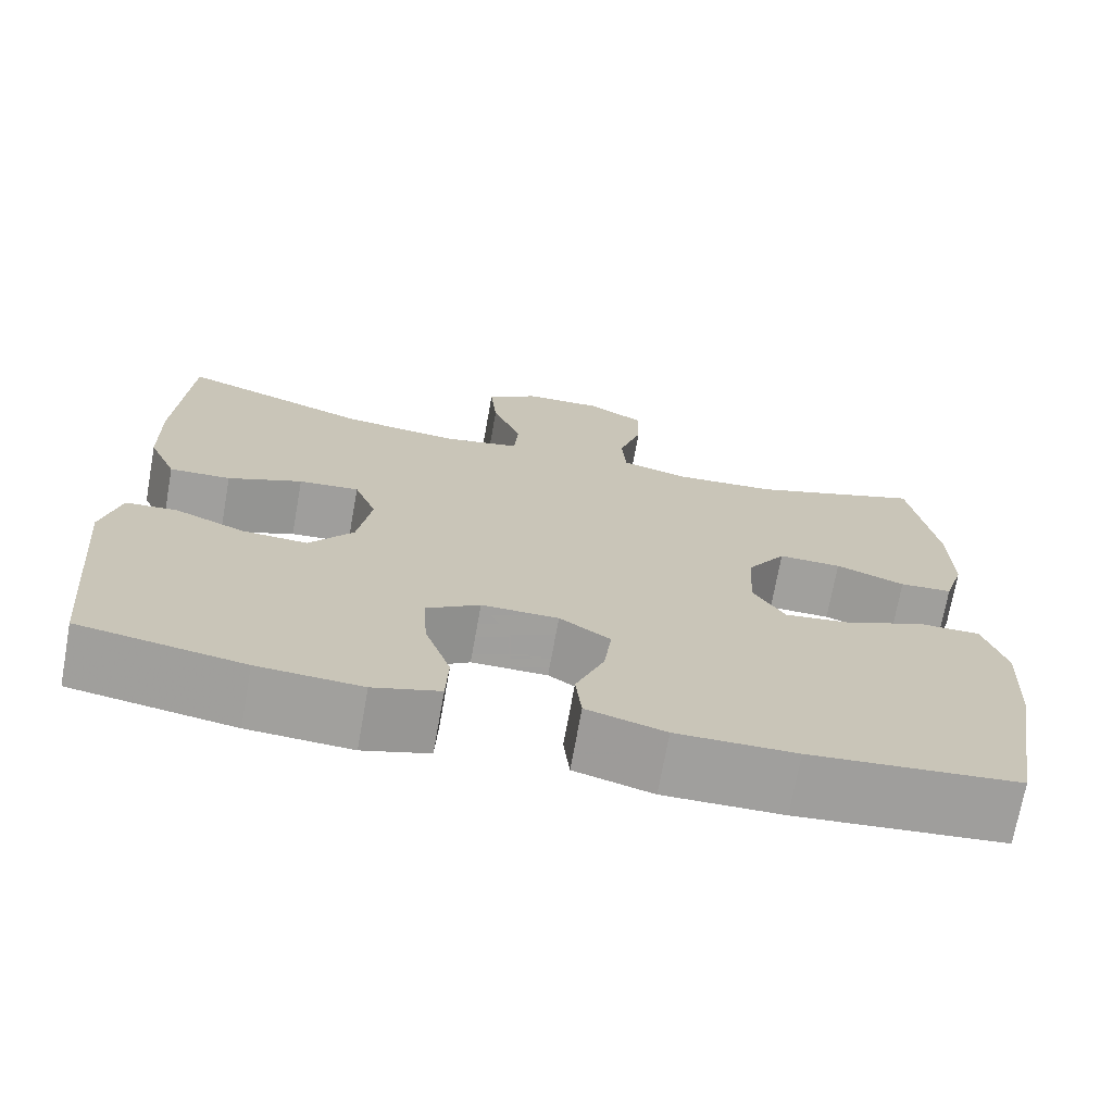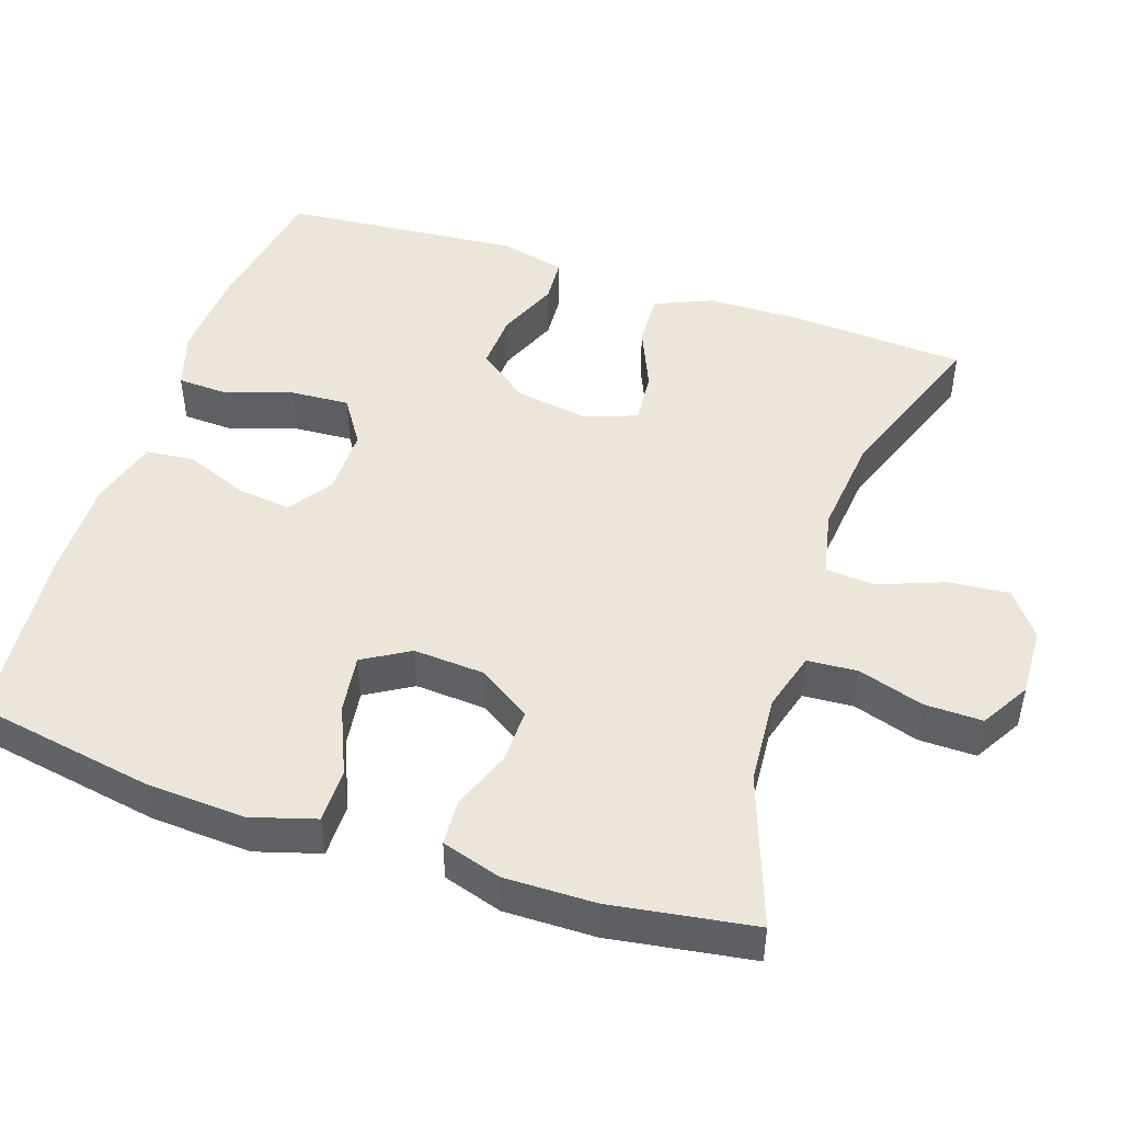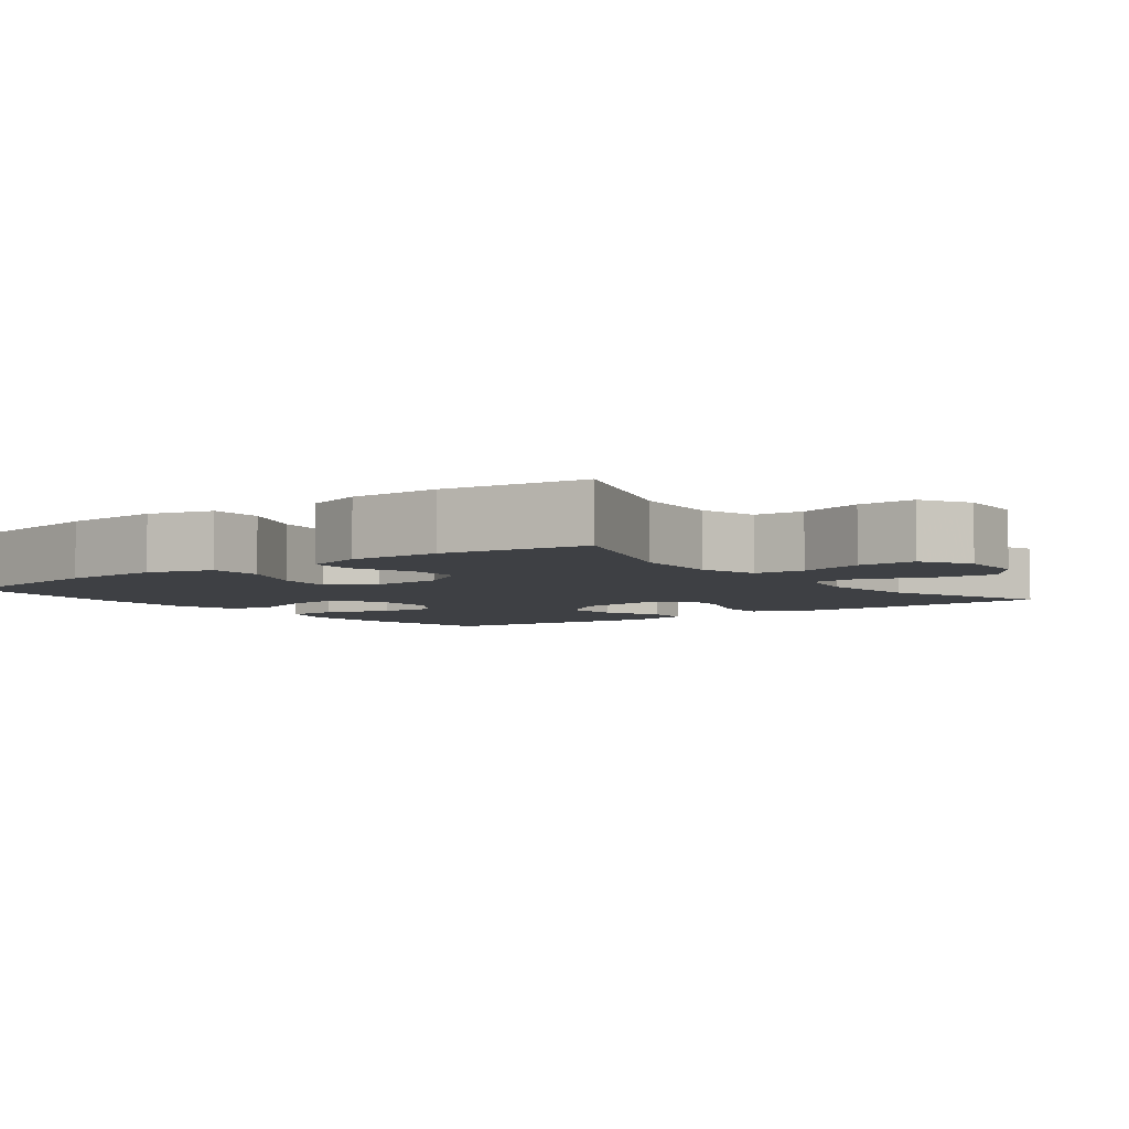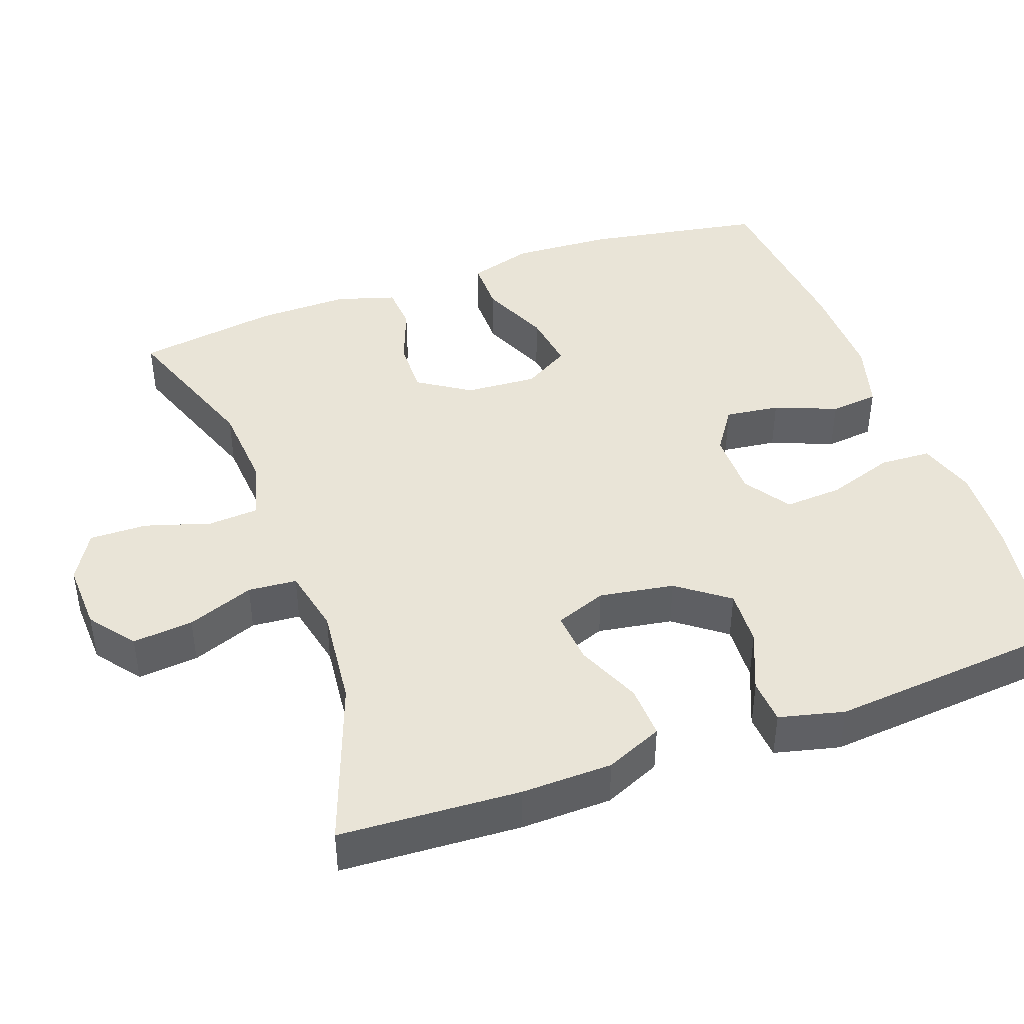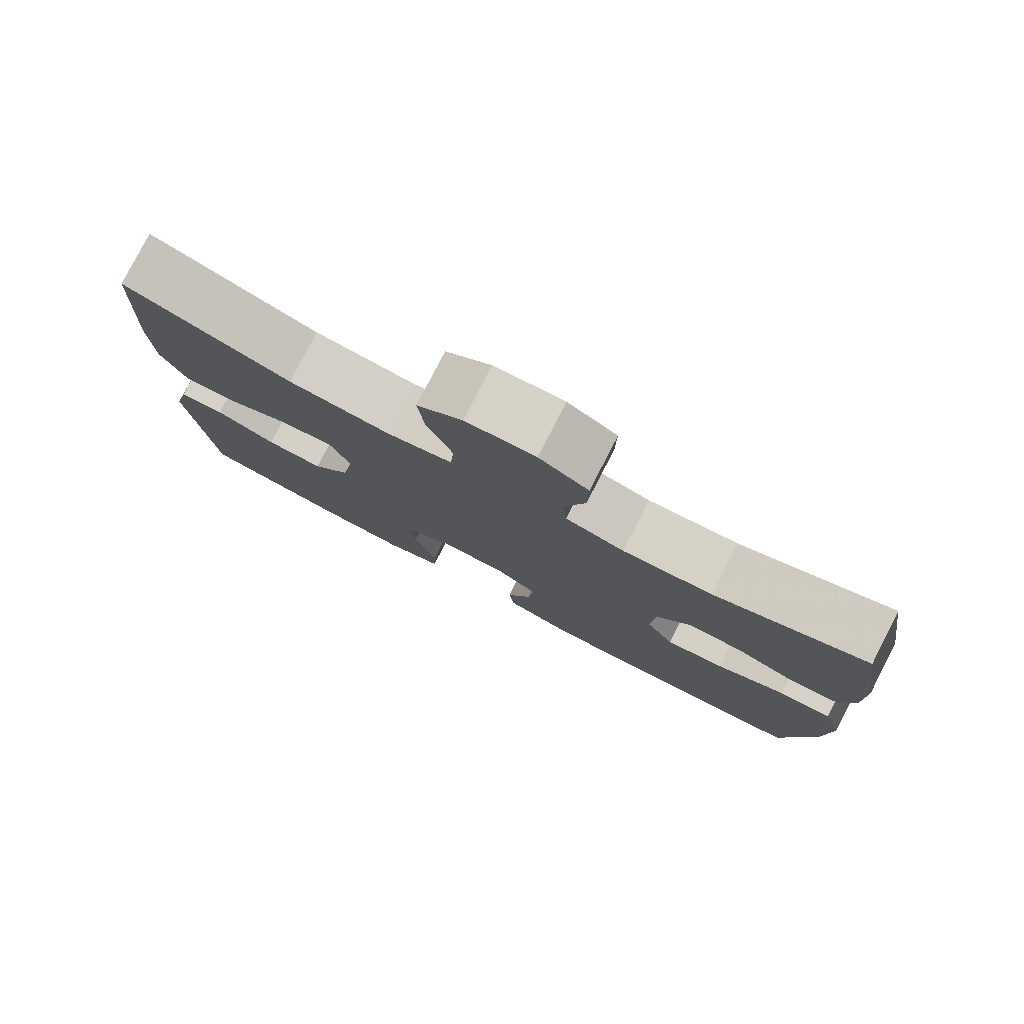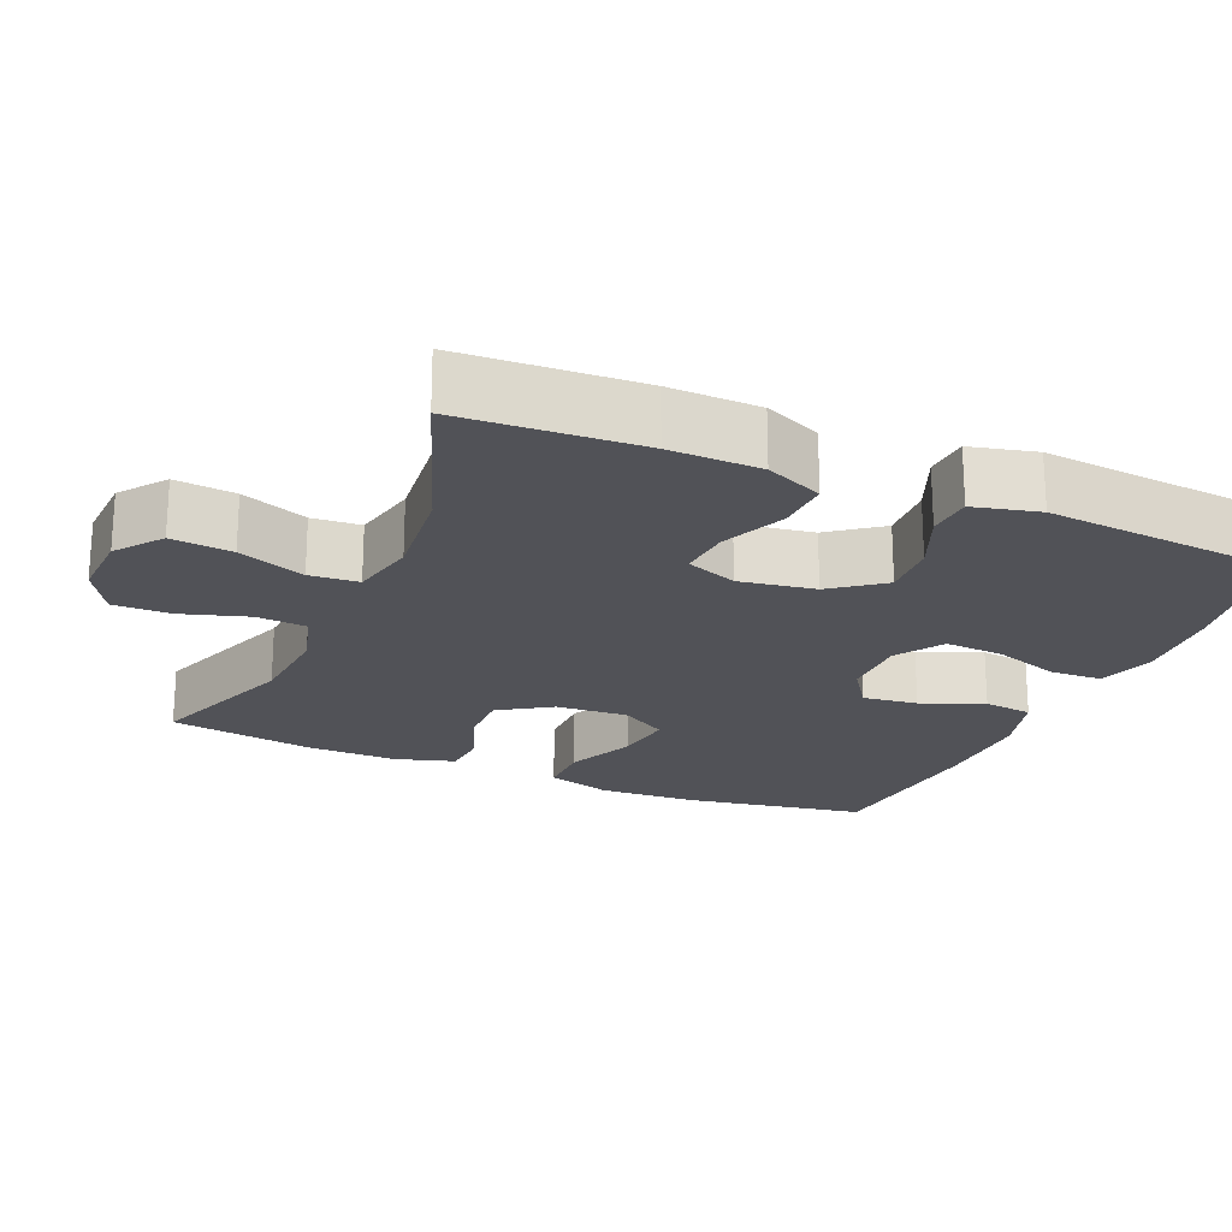
<metadata>
{"format":"obj","ext":"obj","renderer":"f3d","projection":"perspective","resolution":1024,"background":"white","views":[{"elev":-71.5,"azim":169.8,"up":"+Z"},{"elev":47.7,"azim":-71.3,"up":"+Y"},{"elev":-4.9,"azim":-52.6,"up":"+Y"},{"elev":43.0,"azim":70.2,"up":"+Y"},{"elev":79.6,"azim":-152.7,"up":"+Z"},{"elev":-21.4,"azim":66.8,"up":"+Y"}]}
</metadata>
<code>
v 0.5 0.07 0.5
v 0.513 0.07 0.26
v 0.51 0.07 0.139
v 0.477 0.07 0.063
v 0.406 0.07 0.066
v 0.32 0.07 0.103
v 0.25 0.07 0.109
v 0.224 0.07 0.041
v 0.24 0.07 -0.059
v 0.291 0.07 -0.127
v 0.367 0.07 -0.123
v 0.448 0.07 -0.089
v 0.508 0.07 -0.093
v 0.529 0.07 -0.18
v 0.5 0.07 -0.5
v 0.31 0.07 -0.532
v 0.19 0.07 -0.539
v 0.113 0.07 -0.515
v 0.11 0.07 -0.446
v 0.14 0.07 -0.357
v 0.145 0.07 -0.279
v 0.083 0.07 -0.238
v -0.006 0.07 -0.238
v -0.065 0.07 -0.278
v -0.056 0.07 -0.351
v -0.023 0.07 -0.434
v -0.03 0.07 -0.499
v -0.121 0.07 -0.525
v -0.259 0.07 -0.523
v -0.5 0.07 -0.5
v -0.541 0.07 -0.261
v -0.548 0.07 -0.127
v -0.522 0.07 -0.041
v -0.45 0.07 -0.041
v -0.358 0.07 -0.081
v -0.28 0.07 -0.092
v -0.243 0.07 -0.03
v -0.249 0.07 0.066
v -0.294 0.07 0.135
v -0.367 0.07 0.134
v -0.447 0.07 0.104
v -0.508 0.07 0.108
v -0.532 0.07 0.187
v -0.53 0.07 0.309
v -0.5 0.07 0.5
v -0.298 0.07 0.427
v -0.179 0.07 0.418
v -0.101 0.07 0.44
v -0.096 0.07 0.507
v -0.123 0.07 0.595
v -0.124 0.07 0.672
v -0.059 0.07 0.71
v 0.033 0.07 0.706
v 0.093 0.07 0.66
v 0.085 0.07 0.579
v 0.051 0.07 0.49
v 0.056 0.07 0.425
v 0.144 0.07 0.406
v 0.279 0.07 0.42
v 0.5 0 0.5
v 0.513 0 0.26
v 0.51 0 0.139
v 0.477 0 0.063
v 0.406 0 0.066
v 0.32 0 0.103
v 0.25 0 0.109
v 0.224 0 0.041
v 0.24 0 -0.059
v 0.291 0 -0.127
v 0.367 0 -0.123
v 0.448 0 -0.089
v 0.508 0 -0.093
v 0.529 0 -0.18
v 0.5 0 -0.5
v 0.31 0 -0.532
v 0.19 0 -0.539
v 0.113 0 -0.515
v 0.11 0 -0.446
v 0.14 0 -0.357
v 0.145 0 -0.279
v 0.083 0 -0.238
v -0.006 0 -0.238
v -0.065 0 -0.278
v -0.056 0 -0.351
v -0.023 0 -0.434
v -0.03 0 -0.499
v -0.121 0 -0.525
v -0.259 0 -0.523
v -0.5 0 -0.5
v -0.541 0 -0.261
v -0.548 0 -0.127
v -0.522 0 -0.041
v -0.45 0 -0.041
v -0.358 0 -0.081
v -0.28 0 -0.092
v -0.243 0 -0.03
v -0.249 0 0.066
v -0.294 0 0.135
v -0.367 0 0.134
v -0.447 0 0.104
v -0.508 0 0.108
v -0.532 0 0.187
v -0.53 0 0.309
v -0.5 0 0.5
v -0.298 0 0.427
v -0.179 0 0.418
v -0.101 0 0.44
v -0.096 0 0.507
v -0.123 0 0.595
v -0.124 0 0.672
v -0.059 0 0.71
v 0.033 0 0.706
v 0.093 0 0.66
v 0.085 0 0.579
v 0.051 0 0.49
v 0.056 0 0.425
v 0.144 0 0.406
v 0.279 0 0.42
f 53 54 55 56
f 53 56 57
f 52 53 57
f 49 50 51 52
f 48 49 52 57
f 47 48 57 58
f 43 44 45 46
f 43 46 47
f 40 41 42 43
f 39 40 43 47
f 38 39 47 58
f 32 33 34 35
f 32 35 36
f 31 32 36
f 30 31 36
f 29 30 36 37
f 25 26 27 28
f 24 25 28 29
f 17 18 19 20
f 17 20 21
f 16 17 21
f 15 16 21
f 14 15 21 22
f 11 12 13 14
f 10 11 14 22
f 3 4 5 6
f 3 6 7
f 59 1 2 3
f 59 3 7
f 37 38 58 59
f 24 29 37 59
f 23 24 59 7
f 9 10 22 23
f 8 9 23
f 7 8 23
f 115 114 113 112
f 116 115 112
f 116 112 111
f 111 110 109 108
f 116 111 108 107
f 117 116 107 106
f 105 104 103 102
f 106 105 102
f 102 101 100 99
f 106 102 99 98
f 117 106 98 97
f 94 93 92 91
f 95 94 91
f 95 91 90
f 95 90 89
f 96 95 89 88
f 87 86 85 84
f 88 87 84 83
f 79 78 77 76
f 80 79 76
f 80 76 75
f 80 75 74
f 81 80 74 73
f 73 72 71 70
f 81 73 70 69
f 65 64 63 62
f 66 65 62
f 62 61 60 118
f 66 62 118
f 118 117 97 96
f 118 96 88 83
f 66 118 83 82
f 82 81 69 68
f 82 68 67
f 82 67 66
f 1 60 61 2
f 2 61 62 3
f 3 62 63 4
f 4 63 64 5
f 5 64 65 6
f 6 65 66 7
f 7 66 67 8
f 8 67 68 9
f 9 68 69 10
f 10 69 70 11
f 11 70 71 12
f 12 71 72 13
f 13 72 73 14
f 14 73 74 15
f 15 74 75 16
f 16 75 76 17
f 17 76 77 18
f 18 77 78 19
f 19 78 79 20
f 20 79 80 21
f 21 80 81 22
f 22 81 82 23
f 23 82 83 24
f 24 83 84 25
f 25 84 85 26
f 26 85 86 27
f 27 86 87 28
f 28 87 88 29
f 29 88 89 30
f 30 89 90 31
f 31 90 91 32
f 32 91 92 33
f 33 92 93 34
f 34 93 94 35
f 35 94 95 36
f 36 95 96 37
f 37 96 97 38
f 38 97 98 39
f 39 98 99 40
f 40 99 100 41
f 41 100 101 42
f 42 101 102 43
f 43 102 103 44
f 44 103 104 45
f 45 104 105 46
f 46 105 106 47
f 47 106 107 48
f 48 107 108 49
f 49 108 109 50
f 50 109 110 51
f 51 110 111 52
f 52 111 112 53
f 53 112 113 54
f 54 113 114 55
f 55 114 115 56
f 56 115 116 57
f 57 116 117 58
f 58 117 118 59
f 59 118 60 1

</code>
